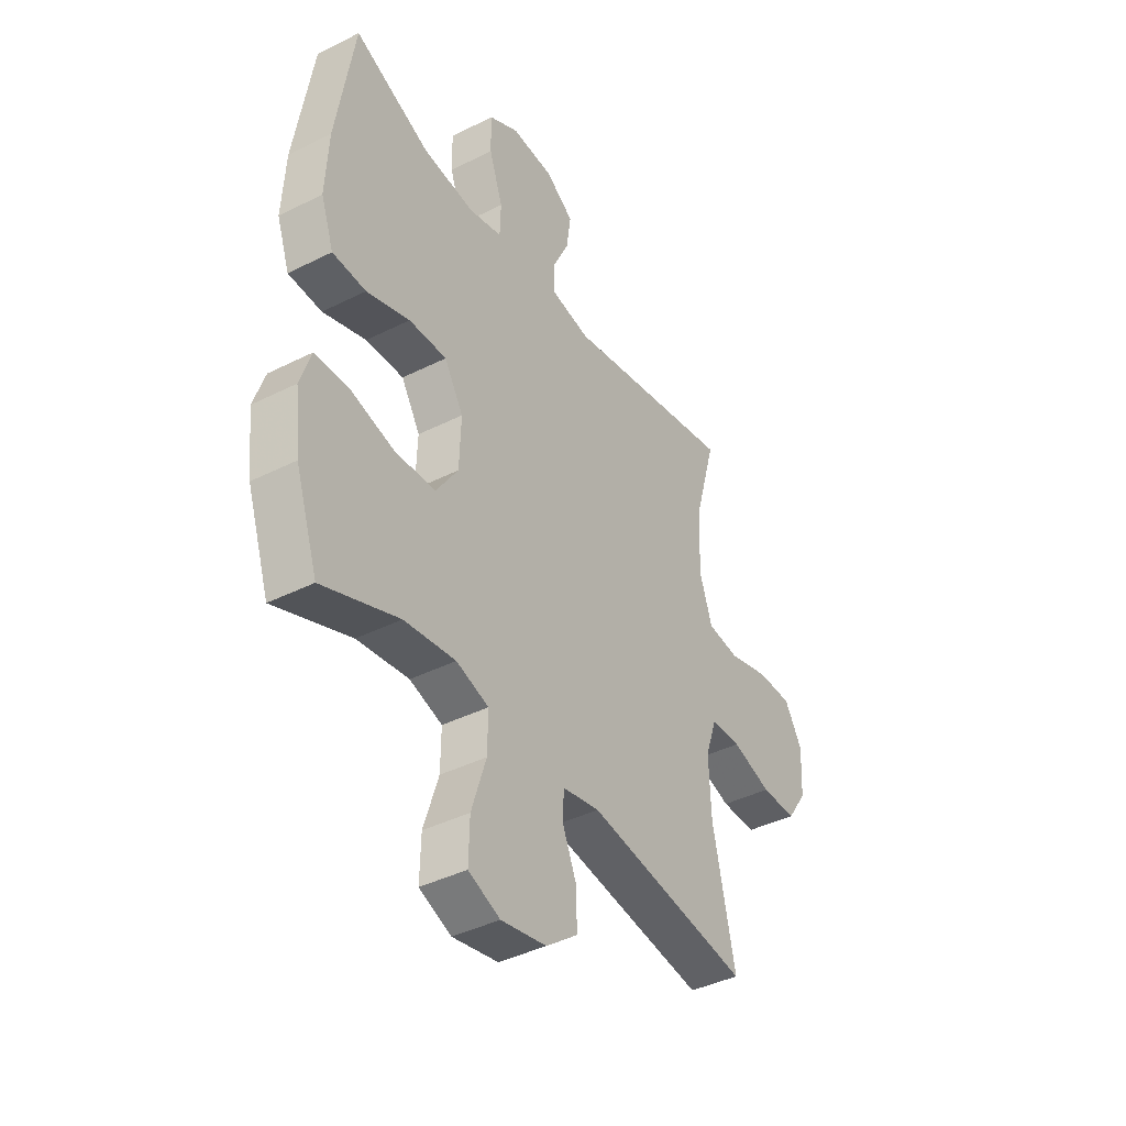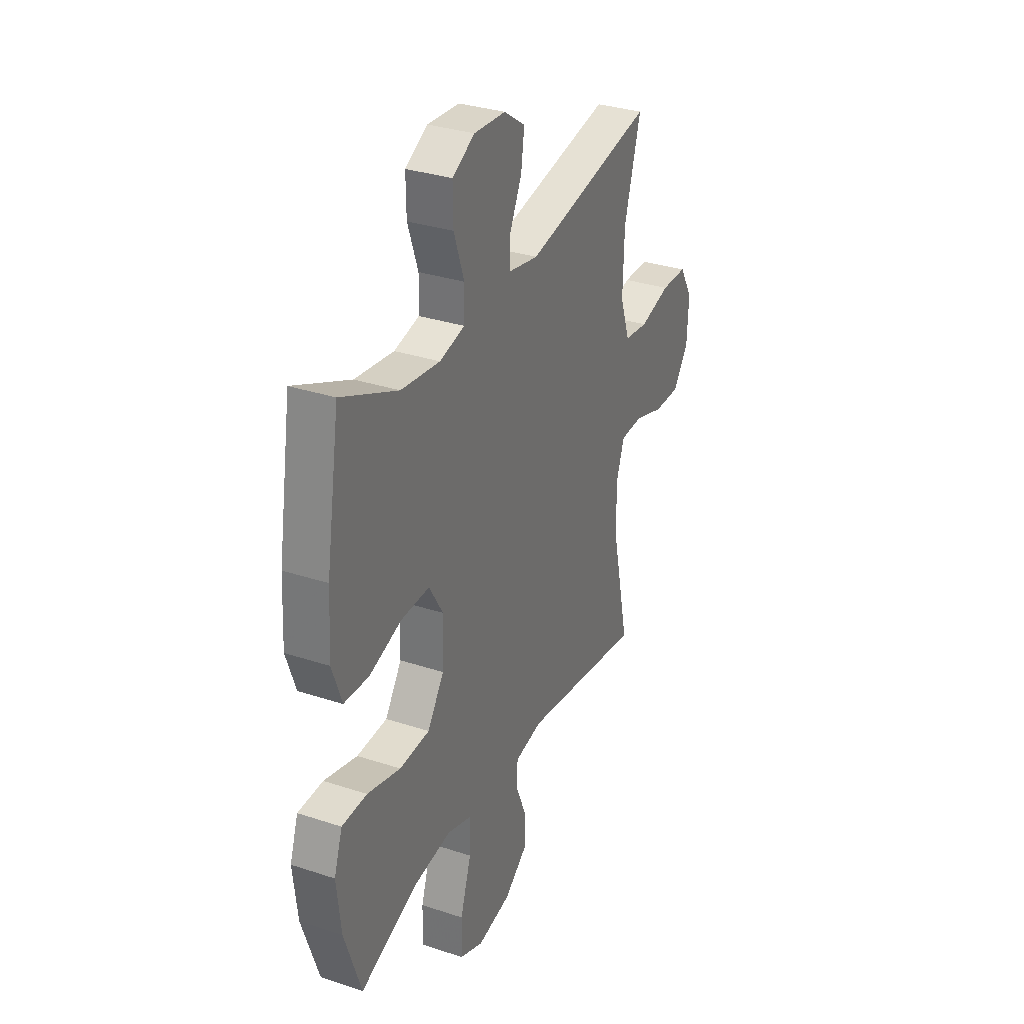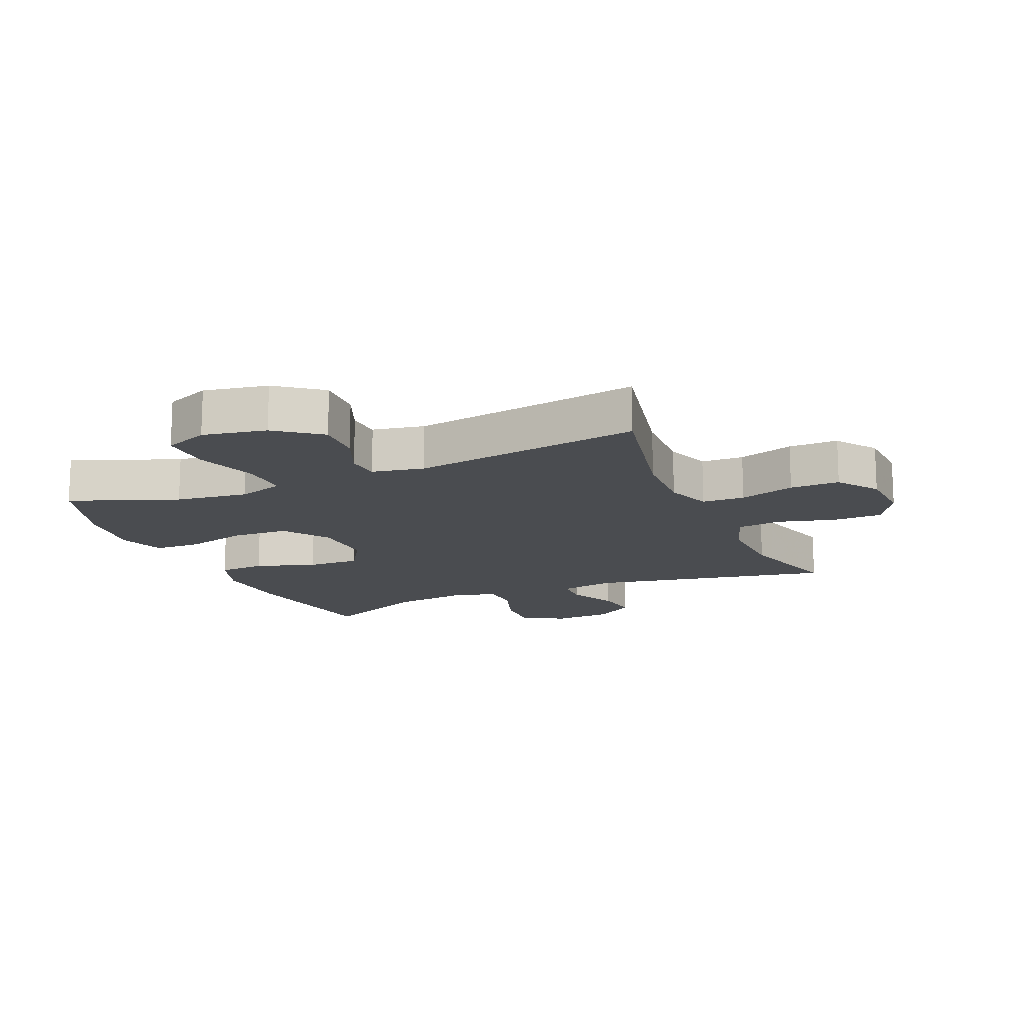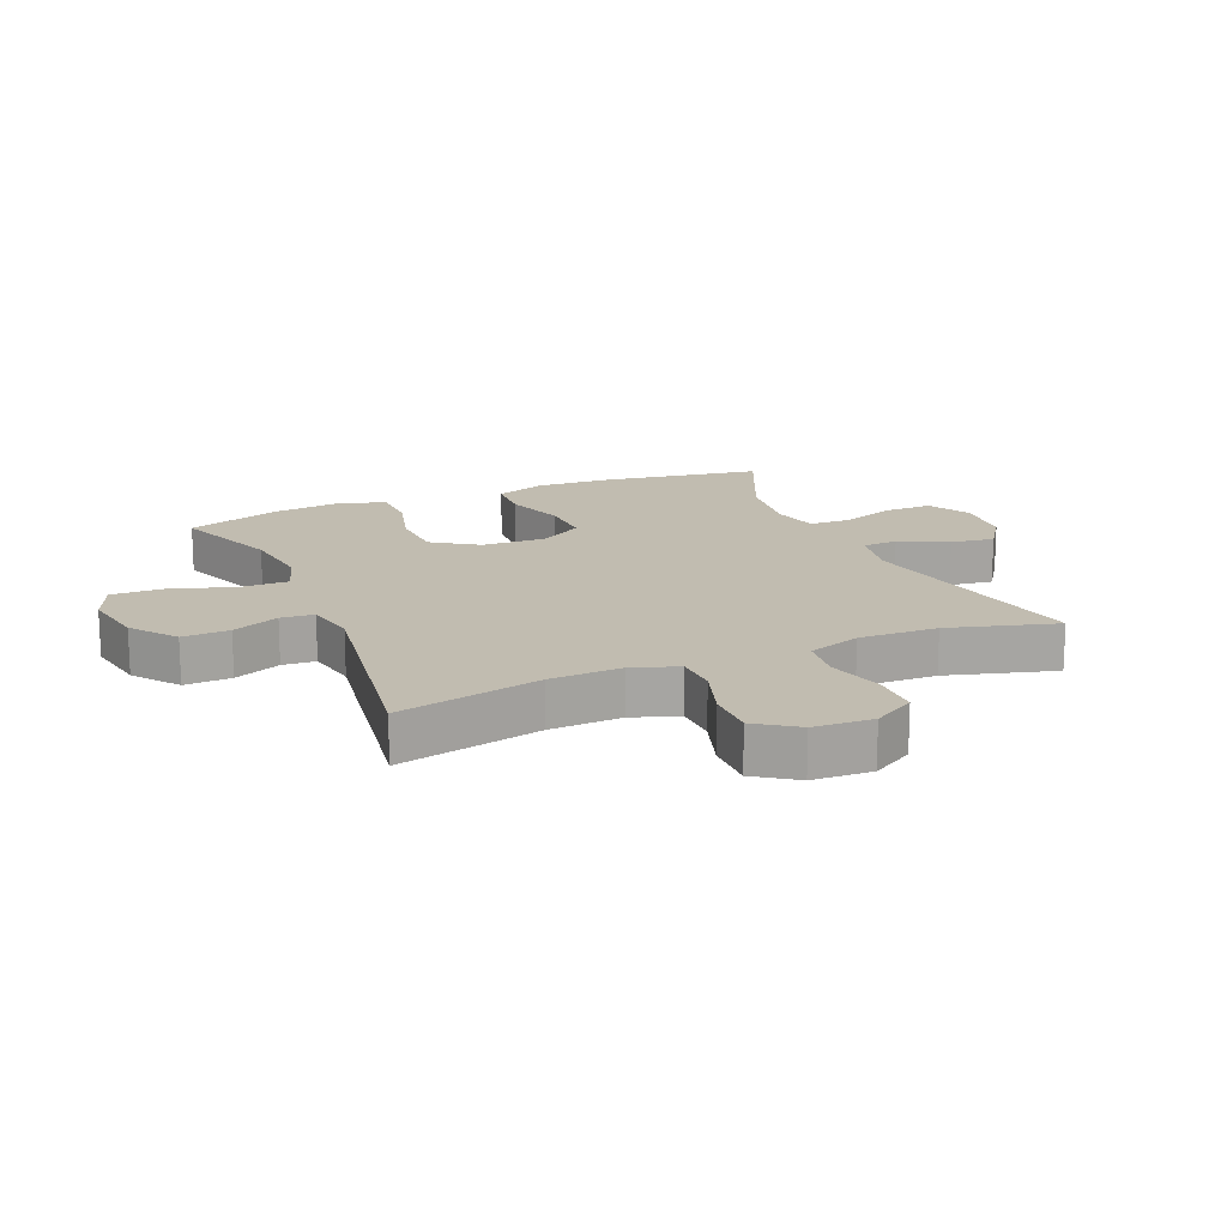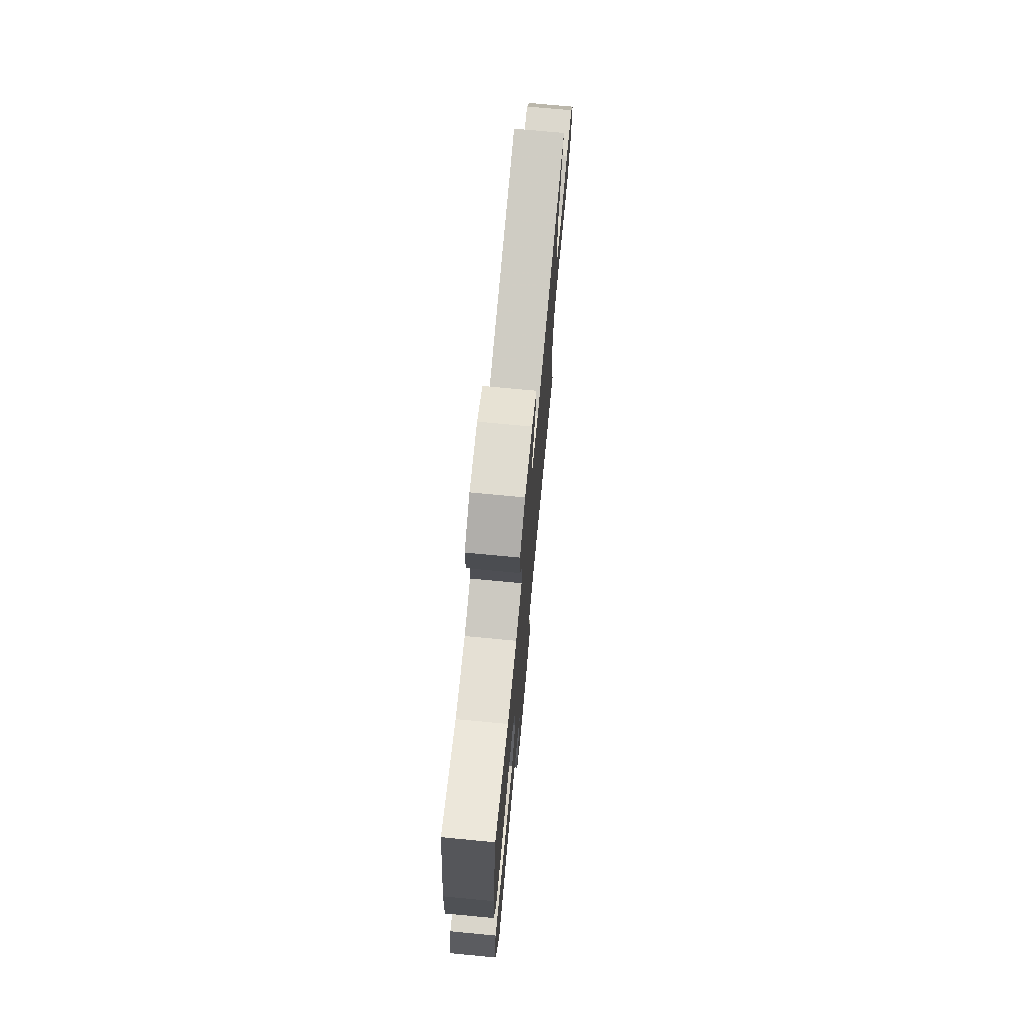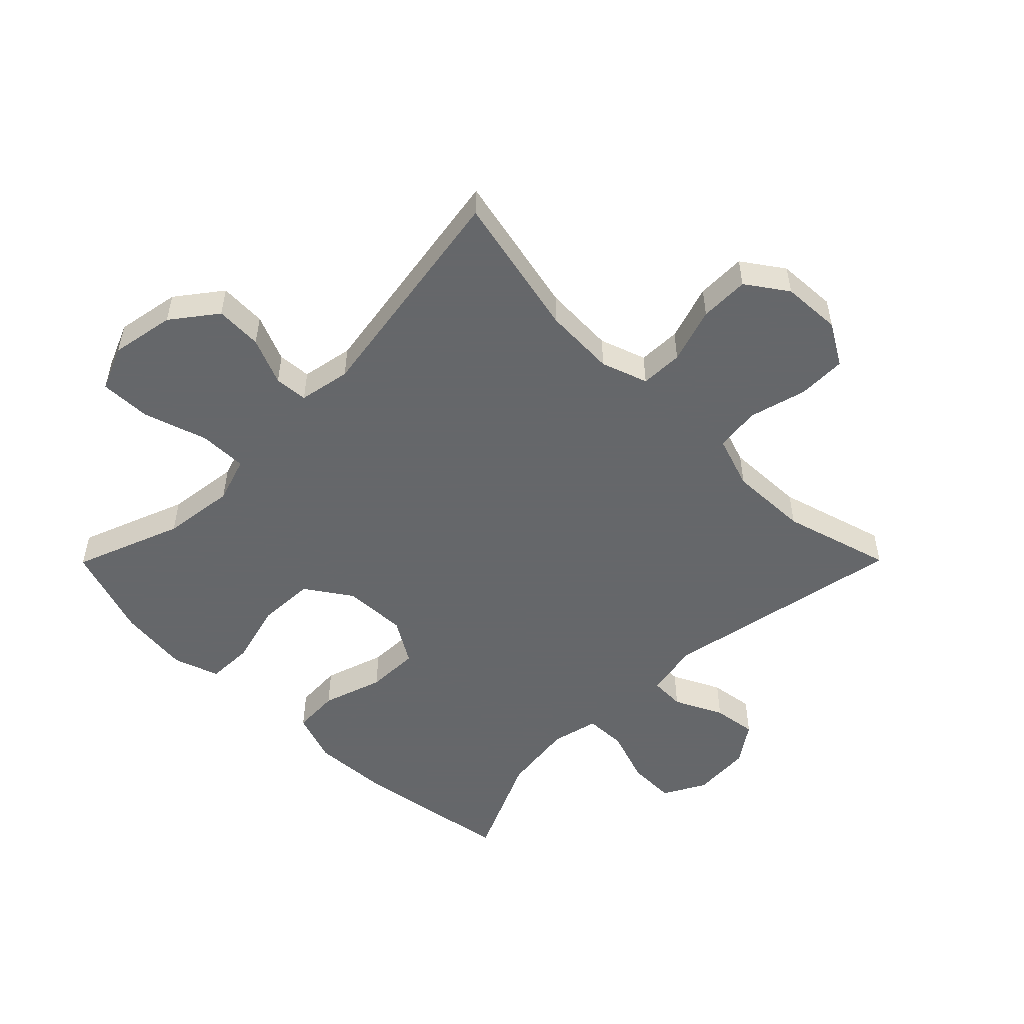
<metadata>
{"format":"obj","ext":"obj","renderer":"f3d","projection":"perspective","resolution":1024,"background":"white","views":[{"elev":-40.5,"azim":121.7,"up":"+Z"},{"elev":32.2,"azim":114.8,"up":"+Z"},{"elev":-14.9,"azim":-156.7,"up":"+Y"},{"elev":16.6,"azim":-113.1,"up":"+Y"},{"elev":73.2,"azim":95.4,"up":"+Z"},{"elev":-52.0,"azim":-134.8,"up":"+Y"}]}
</metadata>
<code>
v 0.5 0.07 -0.5
v 0.327 0.07 -0.434
v 0.21 0.07 -0.419
v 0.136 0.07 -0.443
v 0.137 0.07 -0.521
v 0.17 0.07 -0.624
v 0.172 0.07 -0.707
v 0.1 0.07 -0.737
v -0.003 0.07 -0.718
v -0.075 0.07 -0.663
v -0.072 0.07 -0.587
v -0.04 0.07 -0.511
v -0.044 0.07 -0.457
v -0.128 0.07 -0.441
v -0.5 0.07 -0.5
v -0.449 0.07 -0.267
v -0.444 0.07 -0.151
v -0.47 0.07 -0.076
v -0.539 0.07 -0.074
v -0.629 0.07 -0.103
v -0.709 0.07 -0.104
v -0.755 0.07 -0.038
v -0.76 0.07 0.058
v -0.72 0.07 0.126
v -0.641 0.07 0.127
v -0.548 0.07 0.102
v -0.475 0.07 0.111
v -0.446 0.07 0.197
v -0.45 0.07 0.325
v -0.5 0.07 0.5
v -0.106 0.07 0.424
v -0.017 0.07 0.441
v -0.015 0.07 0.498
v -0.053 0.07 0.576
v -0.063 0.07 0.647
v 0.001 0.07 0.691
v 0.097 0.07 0.697
v 0.165 0.07 0.66
v 0.164 0.07 0.583
v 0.133 0.07 0.493
v 0.135 0.07 0.426
v 0.211 0.07 0.408
v 0.329 0.07 0.423
v 0.5 0.07 0.5
v 0.541 0.07 0.246
v 0.548 0.07 0.119
v 0.519 0.07 0.037
v 0.443 0.07 0.033
v 0.345 0.07 0.065
v 0.259 0.07 0.067
v 0.216 0.07 -0.004
v 0.22 0.07 -0.107
v 0.27 0.07 -0.181
v 0.362 0.07 -0.185
v 0.463 0.07 -0.158
v 0.539 0.07 -0.16
v 0.564 0.07 -0.234
v 0.551 0.07 -0.349
v 0.5 0 -0.5
v 0.327 0 -0.434
v 0.21 0 -0.419
v 0.136 0 -0.443
v 0.137 0 -0.521
v 0.17 0 -0.624
v 0.172 0 -0.707
v 0.1 0 -0.737
v -0.003 0 -0.718
v -0.075 0 -0.663
v -0.072 0 -0.587
v -0.04 0 -0.511
v -0.044 0 -0.457
v -0.128 0 -0.441
v -0.5 0 -0.5
v -0.449 0 -0.267
v -0.444 0 -0.151
v -0.47 0 -0.076
v -0.539 0 -0.074
v -0.629 0 -0.103
v -0.709 0 -0.104
v -0.755 0 -0.038
v -0.76 0 0.058
v -0.72 0 0.126
v -0.641 0 0.127
v -0.548 0 0.102
v -0.475 0 0.111
v -0.446 0 0.197
v -0.45 0 0.325
v -0.5 0 0.5
v -0.106 0 0.424
v -0.017 0 0.441
v -0.015 0 0.498
v -0.053 0 0.576
v -0.063 0 0.647
v 0.001 0 0.691
v 0.097 0 0.697
v 0.165 0 0.66
v 0.164 0 0.583
v 0.133 0 0.493
v 0.135 0 0.426
v 0.211 0 0.408
v 0.329 0 0.423
v 0.5 0 0.5
v 0.541 0 0.246
v 0.548 0 0.119
v 0.519 0 0.037
v 0.443 0 0.033
v 0.345 0 0.065
v 0.259 0 0.067
v 0.216 0 -0.004
v 0.22 0 -0.107
v 0.27 0 -0.181
v 0.362 0 -0.185
v 0.463 0 -0.158
v 0.539 0 -0.16
v 0.564 0 -0.234
v 0.551 0 -0.349
f 57 58 1 2
f 54 55 56 57
f 53 54 57 2
f 52 53 2 3
f 51 52 3 4
f 46 47 48 49
f 46 49 50
f 43 44 45 46
f 42 43 46 50
f 41 42 50 51
f 37 38 39 40
f 37 40 41
f 36 37 41
f 33 34 35 36
f 32 33 36 41
f 31 32 41 51
f 29 30 31 51
f 23 24 25 26
f 23 26 27
f 22 23 27
f 19 20 21 22
f 18 19 22 27
f 17 18 27 28
f 14 15 16
f 13 14 16 17
f 9 10 11 12
f 9 12 13
f 8 9 13
f 5 6 7 8
f 4 5 8 13
f 28 29 51 4
f 4 13 17 28
f 60 59 116 115
f 115 114 113 112
f 60 115 112 111
f 61 60 111 110
f 62 61 110 109
f 107 106 105 104
f 108 107 104
f 104 103 102 101
f 108 104 101 100
f 109 108 100 99
f 98 97 96 95
f 99 98 95
f 99 95 94
f 94 93 92 91
f 99 94 91 90
f 109 99 90 89
f 109 89 88 87
f 84 83 82 81
f 85 84 81
f 85 81 80
f 80 79 78 77
f 85 80 77 76
f 86 85 76 75
f 74 73 72
f 75 74 72 71
f 70 69 68 67
f 71 70 67
f 71 67 66
f 66 65 64 63
f 71 66 63 62
f 62 109 87 86
f 86 75 71 62
f 1 59 60 2
f 2 60 61 3
f 3 61 62 4
f 4 62 63 5
f 5 63 64 6
f 6 64 65 7
f 7 65 66 8
f 8 66 67 9
f 9 67 68 10
f 10 68 69 11
f 11 69 70 12
f 12 70 71 13
f 13 71 72 14
f 14 72 73 15
f 15 73 74 16
f 16 74 75 17
f 17 75 76 18
f 18 76 77 19
f 19 77 78 20
f 20 78 79 21
f 21 79 80 22
f 22 80 81 23
f 23 81 82 24
f 24 82 83 25
f 25 83 84 26
f 26 84 85 27
f 27 85 86 28
f 28 86 87 29
f 29 87 88 30
f 30 88 89 31
f 31 89 90 32
f 32 90 91 33
f 33 91 92 34
f 34 92 93 35
f 35 93 94 36
f 36 94 95 37
f 37 95 96 38
f 38 96 97 39
f 39 97 98 40
f 40 98 99 41
f 41 99 100 42
f 42 100 101 43
f 43 101 102 44
f 44 102 103 45
f 45 103 104 46
f 46 104 105 47
f 47 105 106 48
f 48 106 107 49
f 49 107 108 50
f 50 108 109 51
f 51 109 110 52
f 52 110 111 53
f 53 111 112 54
f 54 112 113 55
f 55 113 114 56
f 56 114 115 57
f 57 115 116 58
f 58 116 59 1

</code>
